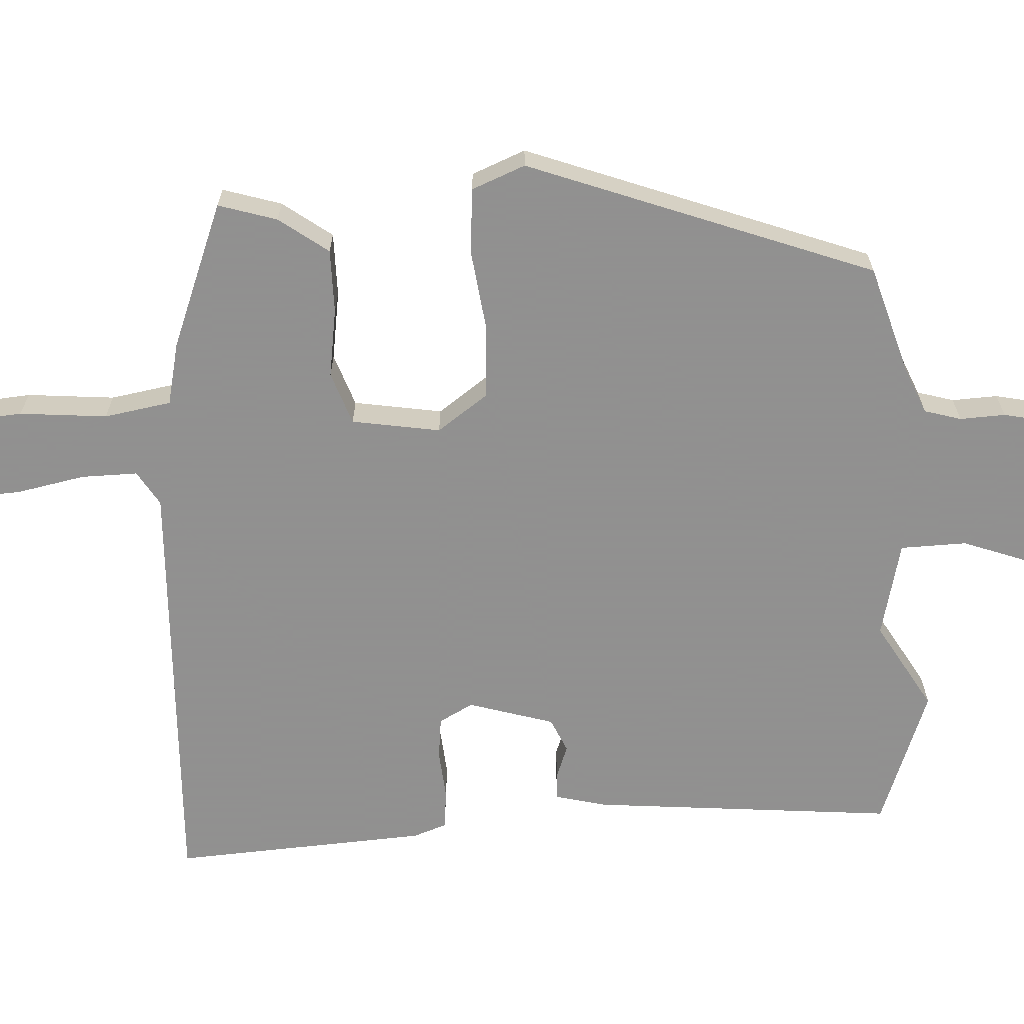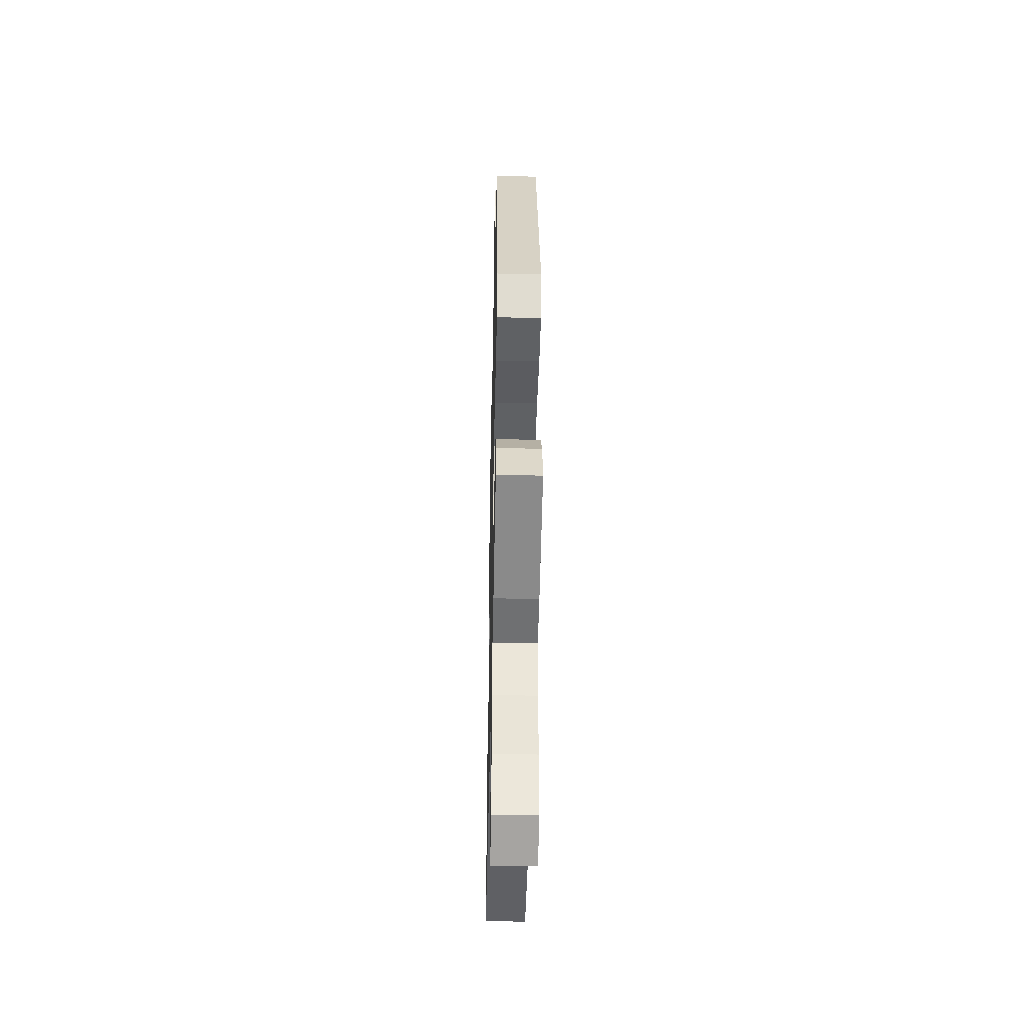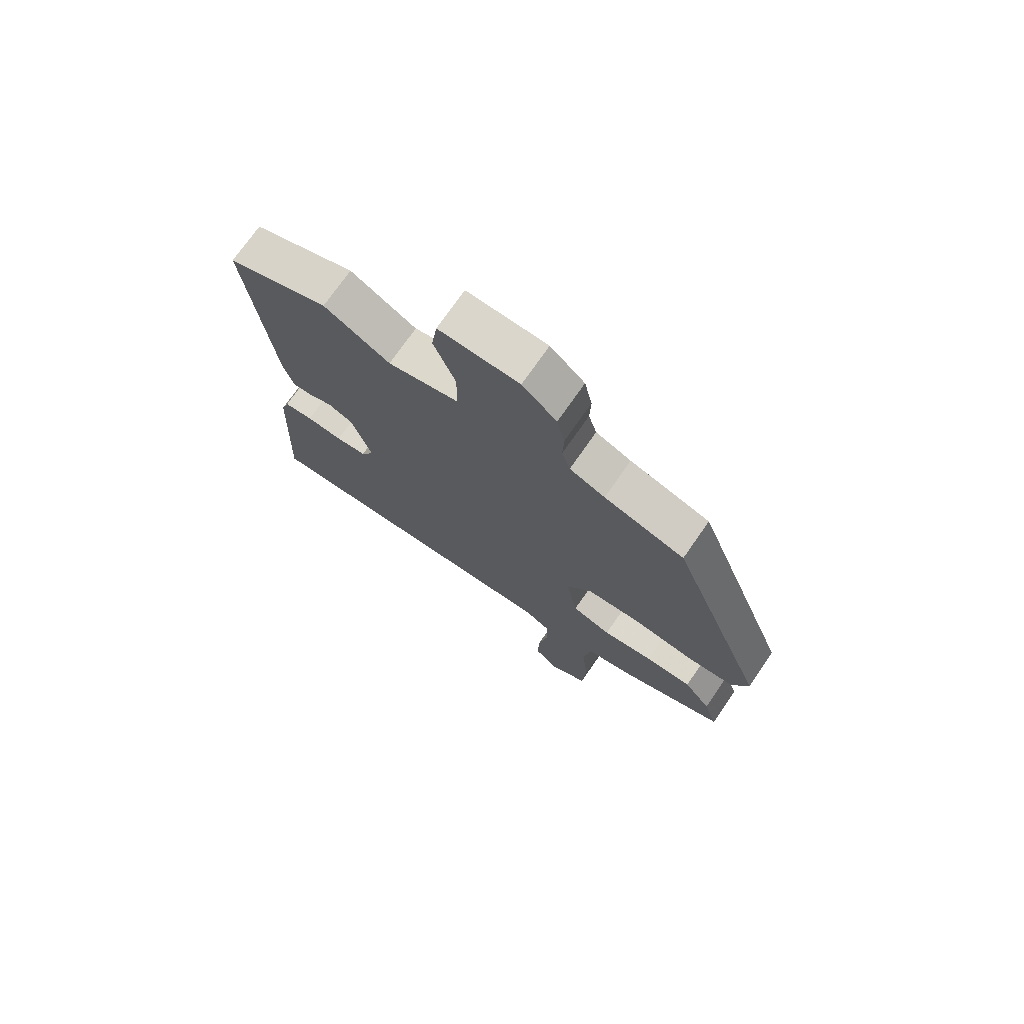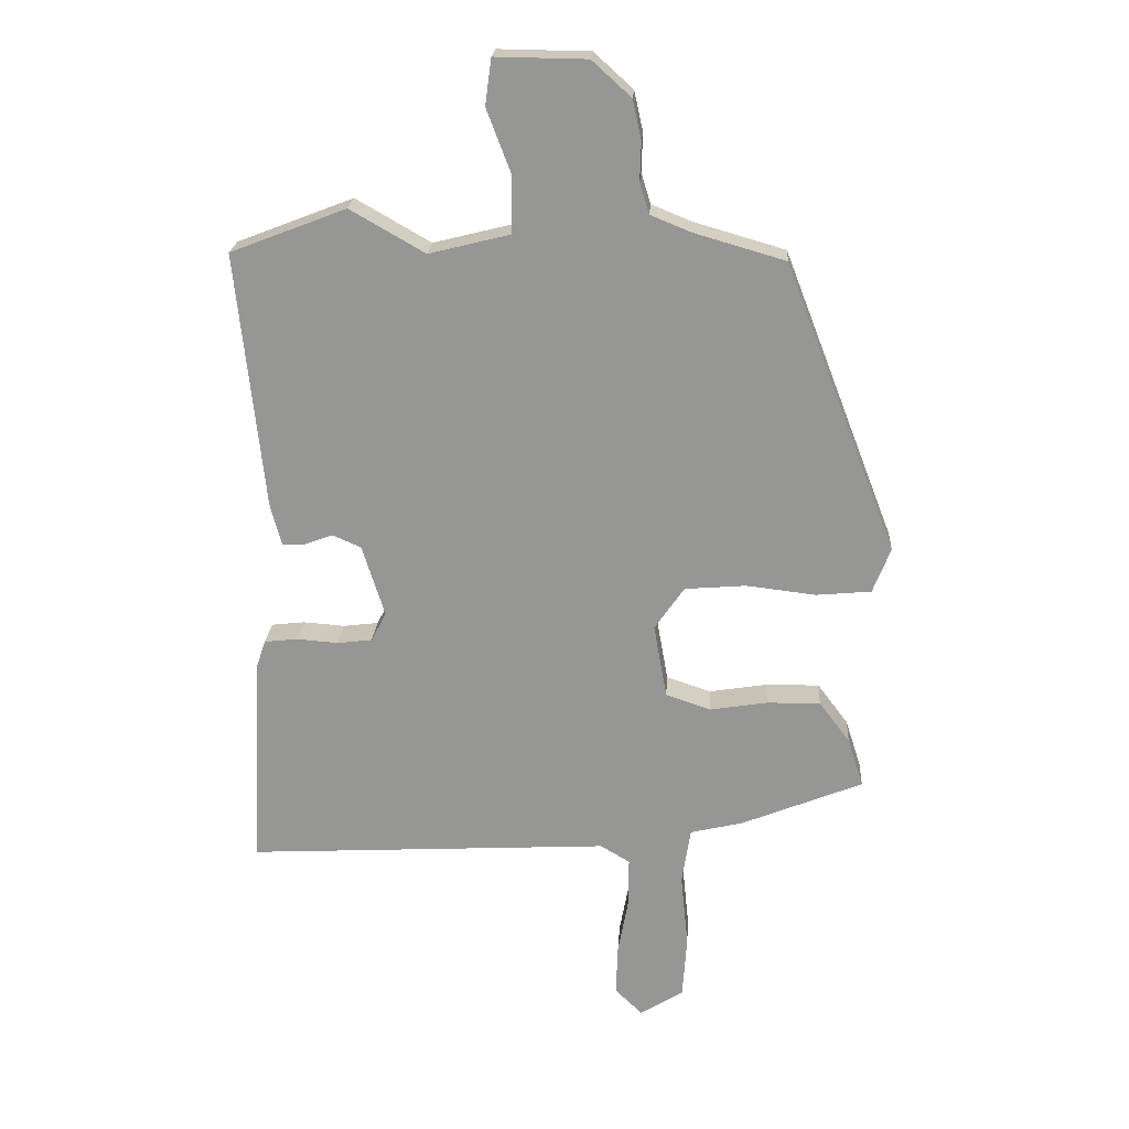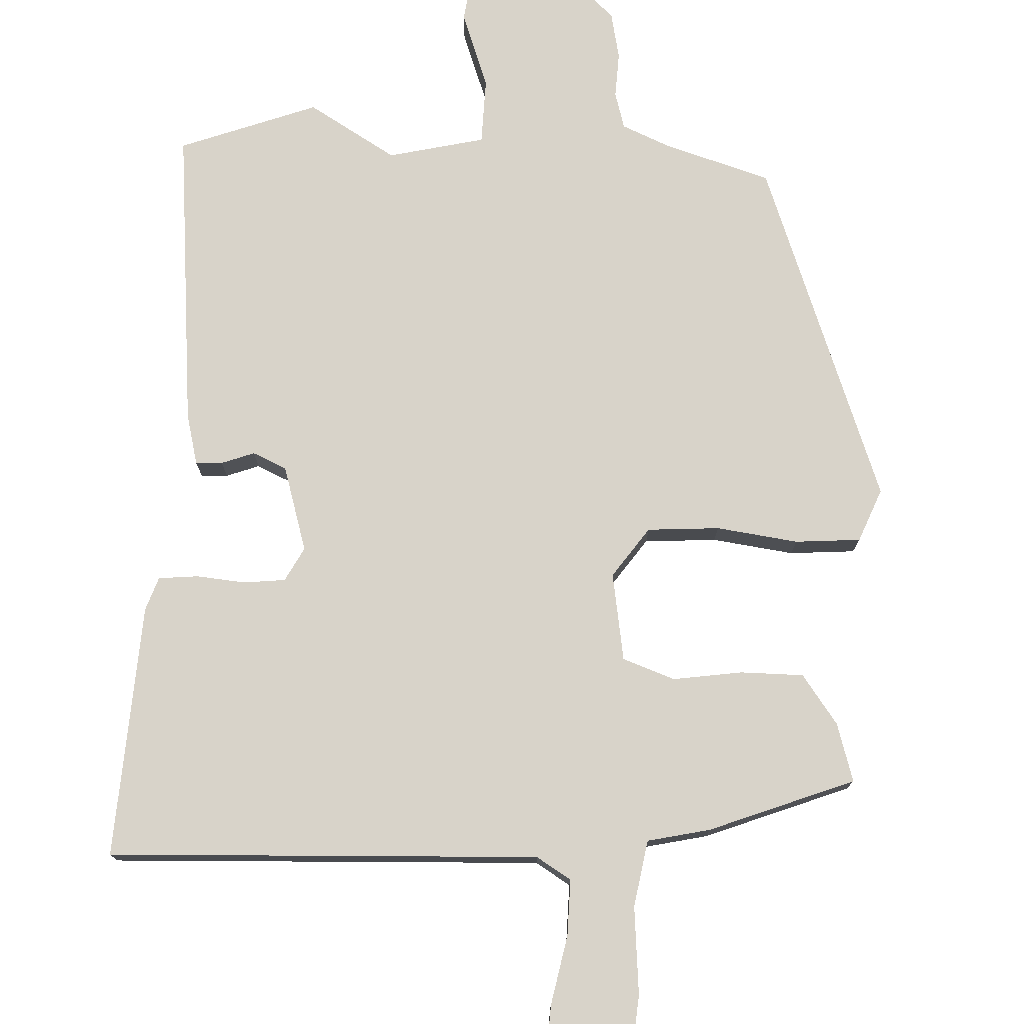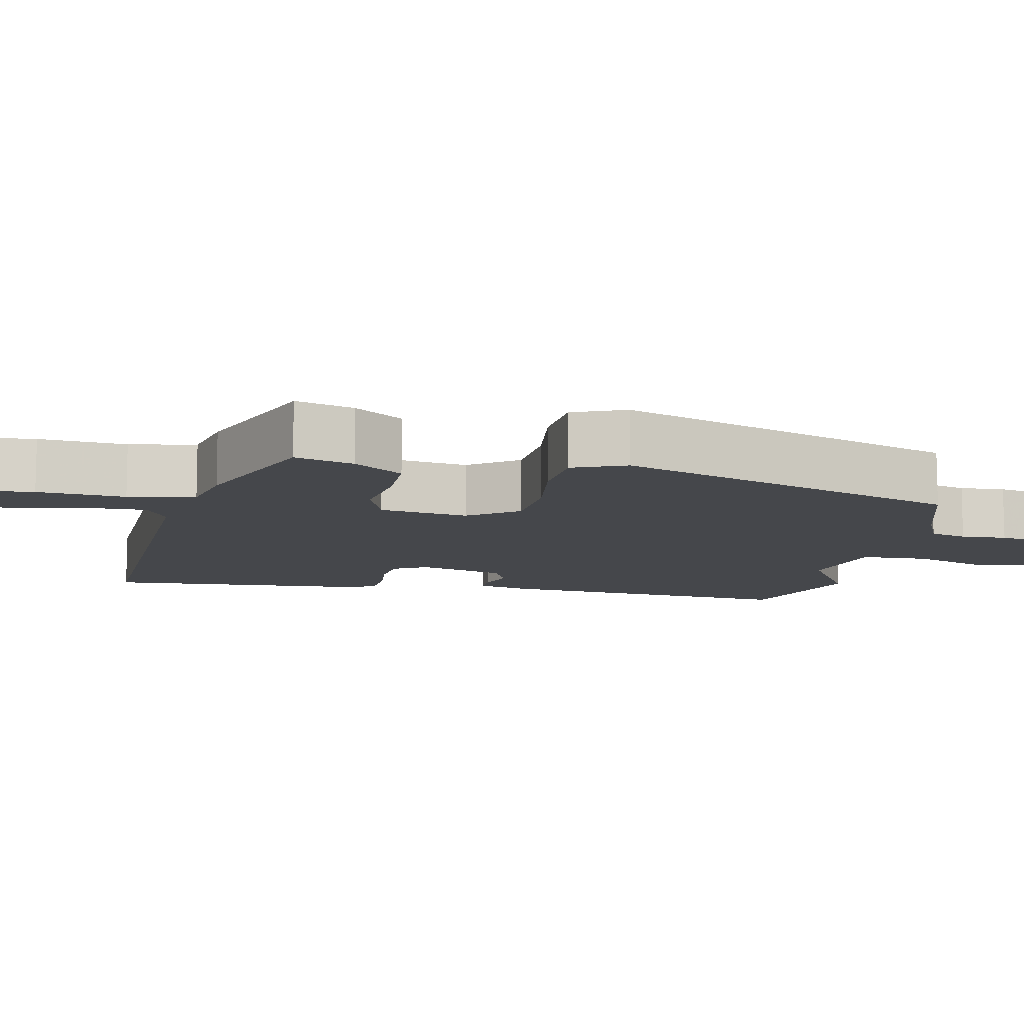
<metadata>
{"format":"obj","ext":"obj","renderer":"f3d","projection":"perspective","resolution":1024,"background":"white","views":[{"elev":-65.8,"azim":-86.1,"up":"+Y"},{"elev":-41.5,"azim":-91.3,"up":"+Z"},{"elev":73.7,"azim":-145.2,"up":"+Z"},{"elev":21.7,"azim":-176.4,"up":"+Z"},{"elev":75.9,"azim":-176.6,"up":"+Y"},{"elev":-10.6,"azim":-100.5,"up":"+Y"}]}
</metadata>
<code>
v 0.32 0.07 0.569
v 0.504 0.07 0.498
v 0.461 0.07 0.091
v 0.443 0.07 0.023
v 0.407 0.07 0.025
v 0.363 0.07 0.042
v 0.317 0.07 0.022
v 0.281 0.07 -0.092
v 0.305 0.07 -0.138
v 0.361 0.07 -0.145
v 0.427 0.07 -0.14
v 0.48 0.07 -0.146
v 0.495 0.07 -0.191
v 0.511 0.07 -0.533
v -0.068 0.07 -0.502
v -0.115 0.07 -0.53
v -0.115 0.07 -0.605
v -0.098 0.07 -0.698
v -0.095 0.07 -0.78
v -0.139 0.07 -0.823
v -0.208 0.07 -0.78
v -0.215 0.07 -0.678
v -0.203 0.07 -0.561
v -0.217 0.07 -0.471
v -0.301 0.07 -0.451
v -0.494 0.07 -0.373
v -0.469 0.07 -0.295
v -0.42 0.07 -0.23
v -0.335 0.07 -0.231
v -0.243 0.07 -0.246
v -0.172 0.07 -0.222
v -0.151 0.07 -0.104
v -0.198 0.07 -0.036
v -0.295 0.07 -0.028
v -0.405 0.07 -0.041
v -0.493 0.07 -0.033
v -0.521 0.07 0.039
v -0.343 0.07 0.498
v -0.198 0.07 0.54
v -0.134 0.07 0.566
v -0.119 0.07 0.615
v -0.121 0.07 0.676
v -0.107 0.07 0.739
v -0.045 0.07 0.795
v 0.1 0.07 0.797
v 0.11 0.07 0.724
v 0.071 0.07 0.622
v 0.072 0.07 0.533
v 0.201 0.07 0.501
v 0.32 0 0.569
v 0.504 0 0.498
v 0.461 0 0.091
v 0.443 0 0.023
v 0.407 0 0.025
v 0.363 0 0.042
v 0.317 0 0.022
v 0.281 0 -0.092
v 0.305 0 -0.138
v 0.361 0 -0.145
v 0.427 0 -0.14
v 0.48 0 -0.146
v 0.495 0 -0.191
v 0.511 0 -0.533
v -0.068 0 -0.502
v -0.115 0 -0.53
v -0.115 0 -0.605
v -0.098 0 -0.698
v -0.095 0 -0.78
v -0.139 0 -0.823
v -0.208 0 -0.78
v -0.215 0 -0.678
v -0.203 0 -0.561
v -0.217 0 -0.471
v -0.301 0 -0.451
v -0.494 0 -0.373
v -0.469 0 -0.295
v -0.42 0 -0.23
v -0.335 0 -0.231
v -0.243 0 -0.246
v -0.172 0 -0.222
v -0.151 0 -0.104
v -0.198 0 -0.036
v -0.295 0 -0.028
v -0.405 0 -0.041
v -0.493 0 -0.033
v -0.521 0 0.039
v -0.343 0 0.498
v -0.198 0 0.54
v -0.134 0 0.566
v -0.119 0 0.615
v -0.121 0 0.676
v -0.107 0 0.739
v -0.045 0 0.795
v 0.1 0 0.797
v 0.11 0 0.724
v 0.071 0 0.622
v 0.072 0 0.533
v 0.201 0 0.501
f 45 46 47
f 44 45 47
f 43 44 47
f 42 43 47
f 41 42 47
f 40 41 47 48
f 39 40 48 49
f 38 39 49
f 37 38 49
f 36 37 49
f 35 36 49
f 34 35 49
f 28 29 30
f 27 28 30
f 26 27 30
f 25 26 30
f 24 25 30
f 23 24 30 31
f 21 22 23
f 20 21 23
f 19 20 23
f 18 19 23
f 17 18 23
f 23 31 32
f 17 23 32
f 16 17 32
f 13 14 15
f 12 13 15
f 11 12 15
f 10 11 15
f 15 16 32
f 10 15 32
f 9 10 32
f 4 5 6
f 3 4 6
f 2 3 6
f 1 2 6
f 49 1 6
f 49 6 7
f 34 49 7
f 33 34 7
f 8 9 32 33
f 7 8 33
f 96 95 94
f 96 94 93
f 96 93 92
f 96 92 91
f 96 91 90
f 97 96 90 89
f 98 97 89 88
f 98 88 87
f 98 87 86
f 98 86 85
f 98 85 84
f 98 84 83
f 79 78 77
f 79 77 76
f 79 76 75
f 79 75 74
f 79 74 73
f 80 79 73 72
f 72 71 70
f 72 70 69
f 72 69 68
f 72 68 67
f 72 67 66
f 81 80 72
f 81 72 66
f 81 66 65
f 64 63 62
f 64 62 61
f 64 61 60
f 64 60 59
f 81 65 64
f 81 64 59
f 81 59 58
f 55 54 53
f 55 53 52
f 55 52 51
f 55 51 50
f 55 50 98
f 56 55 98
f 56 98 83
f 56 83 82
f 82 81 58 57
f 82 57 56
f 1 50 51 2
f 2 51 52 3
f 3 52 53 4
f 4 53 54 5
f 5 54 55 6
f 6 55 56 7
f 7 56 57 8
f 8 57 58 9
f 9 58 59 10
f 10 59 60 11
f 11 60 61 12
f 12 61 62 13
f 13 62 63 14
f 14 63 64 15
f 15 64 65 16
f 16 65 66 17
f 17 66 67 18
f 18 67 68 19
f 19 68 69 20
f 20 69 70 21
f 21 70 71 22
f 22 71 72 23
f 23 72 73 24
f 24 73 74 25
f 25 74 75 26
f 26 75 76 27
f 27 76 77 28
f 28 77 78 29
f 29 78 79 30
f 30 79 80 31
f 31 80 81 32
f 32 81 82 33
f 33 82 83 34
f 34 83 84 35
f 35 84 85 36
f 36 85 86 37
f 37 86 87 38
f 38 87 88 39
f 39 88 89 40
f 40 89 90 41
f 41 90 91 42
f 42 91 92 43
f 43 92 93 44
f 44 93 94 45
f 45 94 95 46
f 46 95 96 47
f 47 96 97 48
f 48 97 98 49
f 49 98 50 1

</code>
